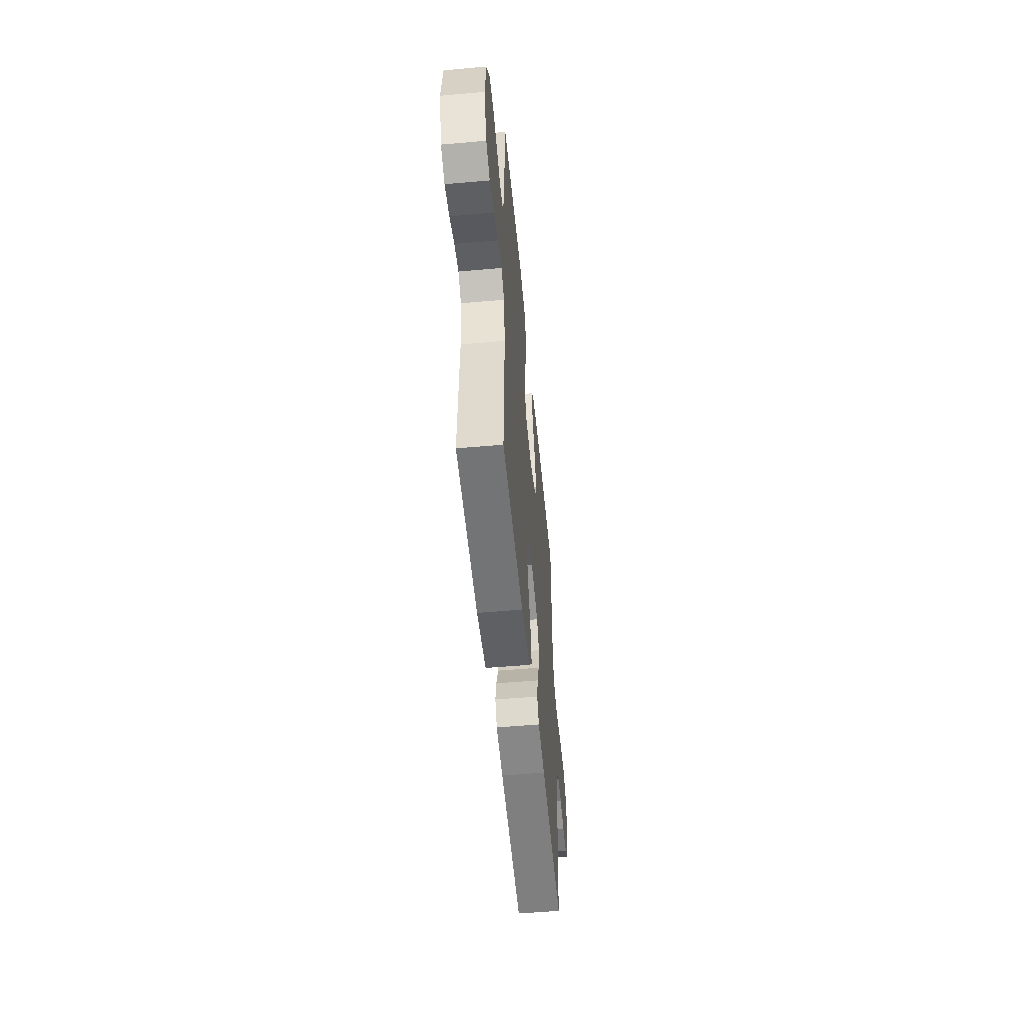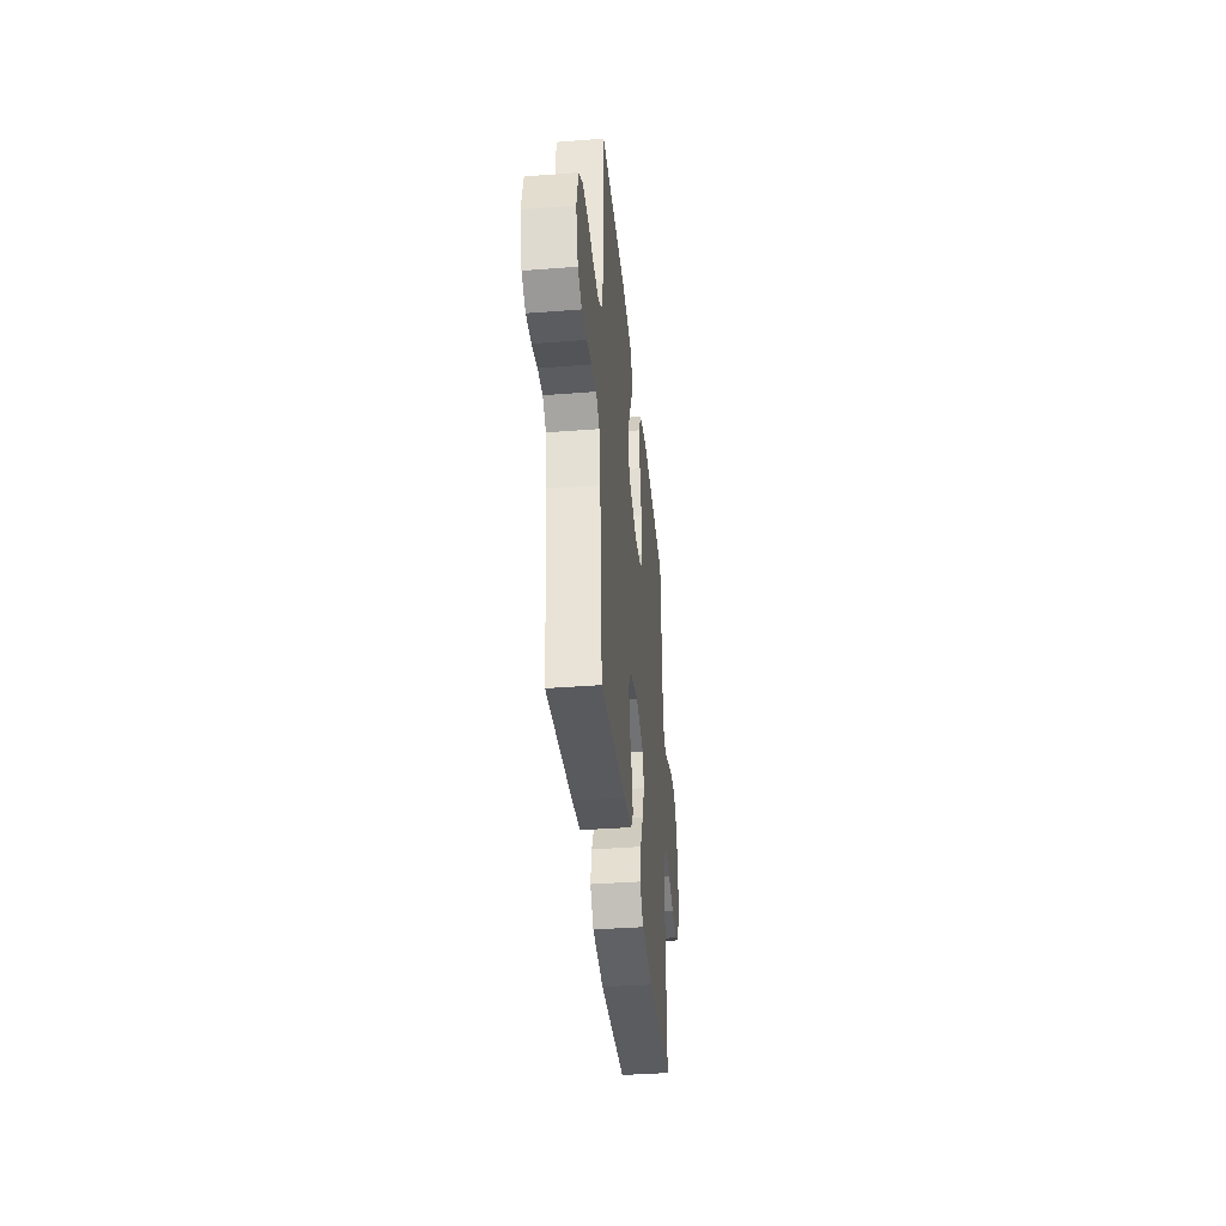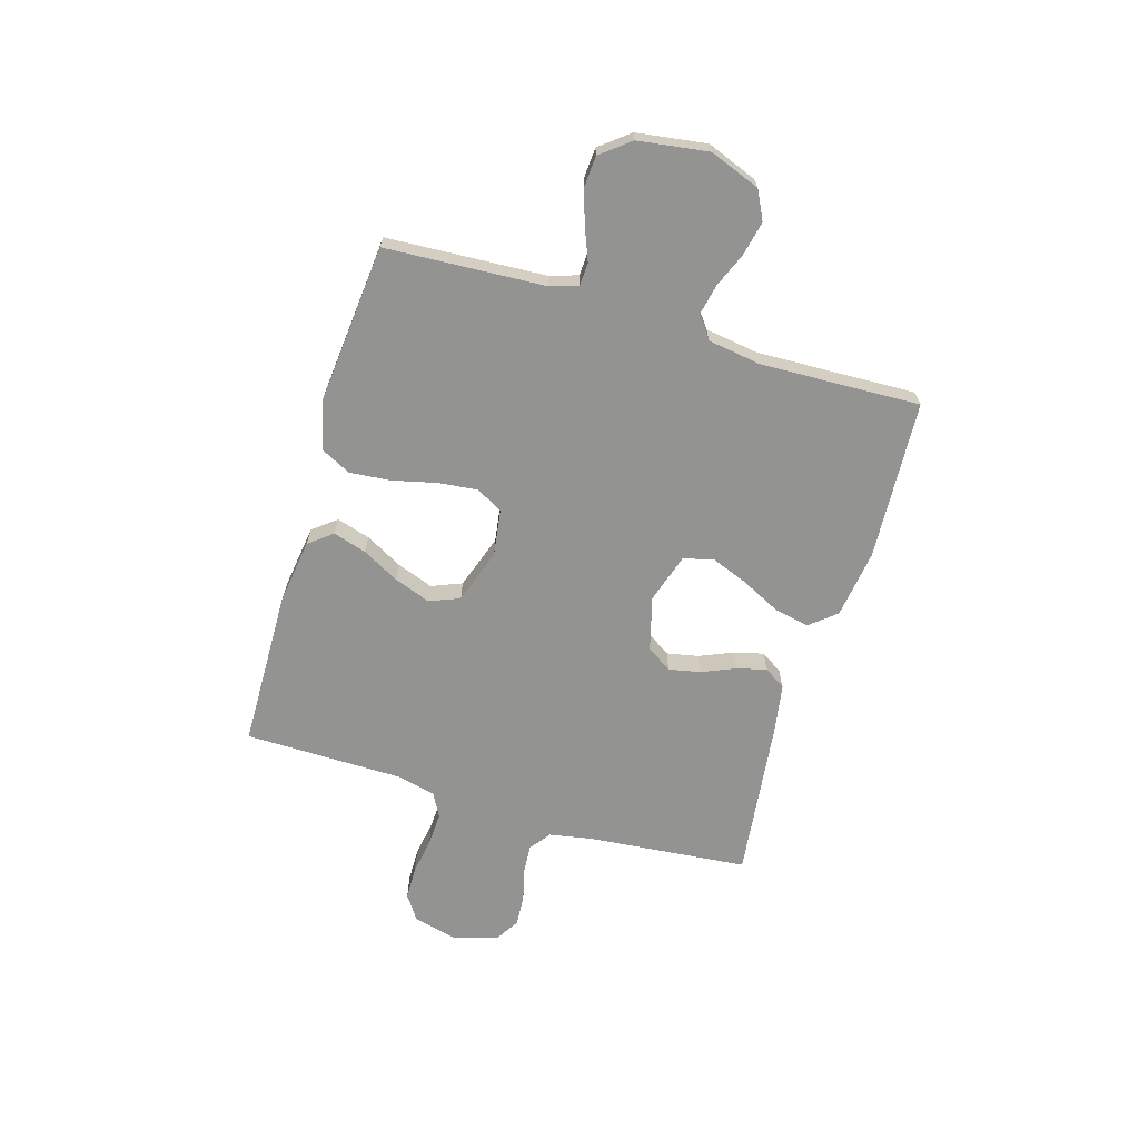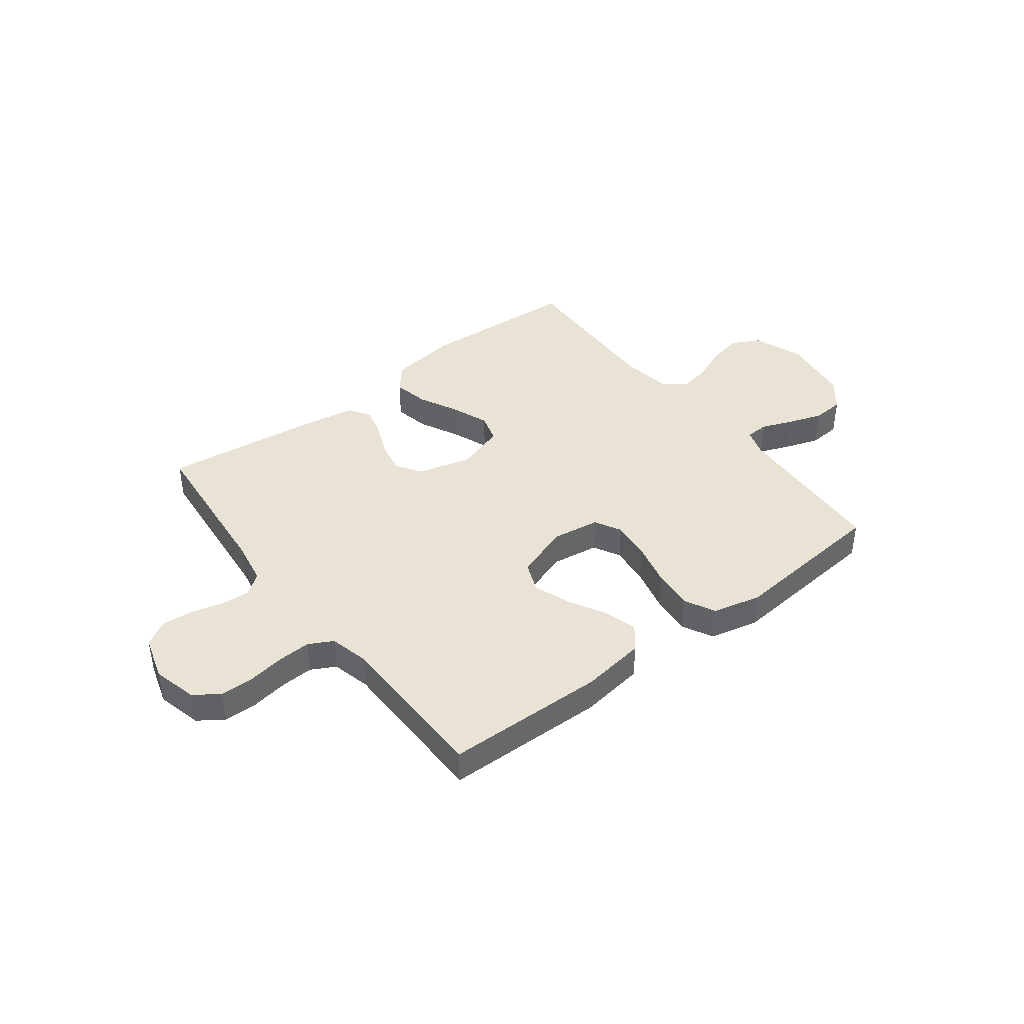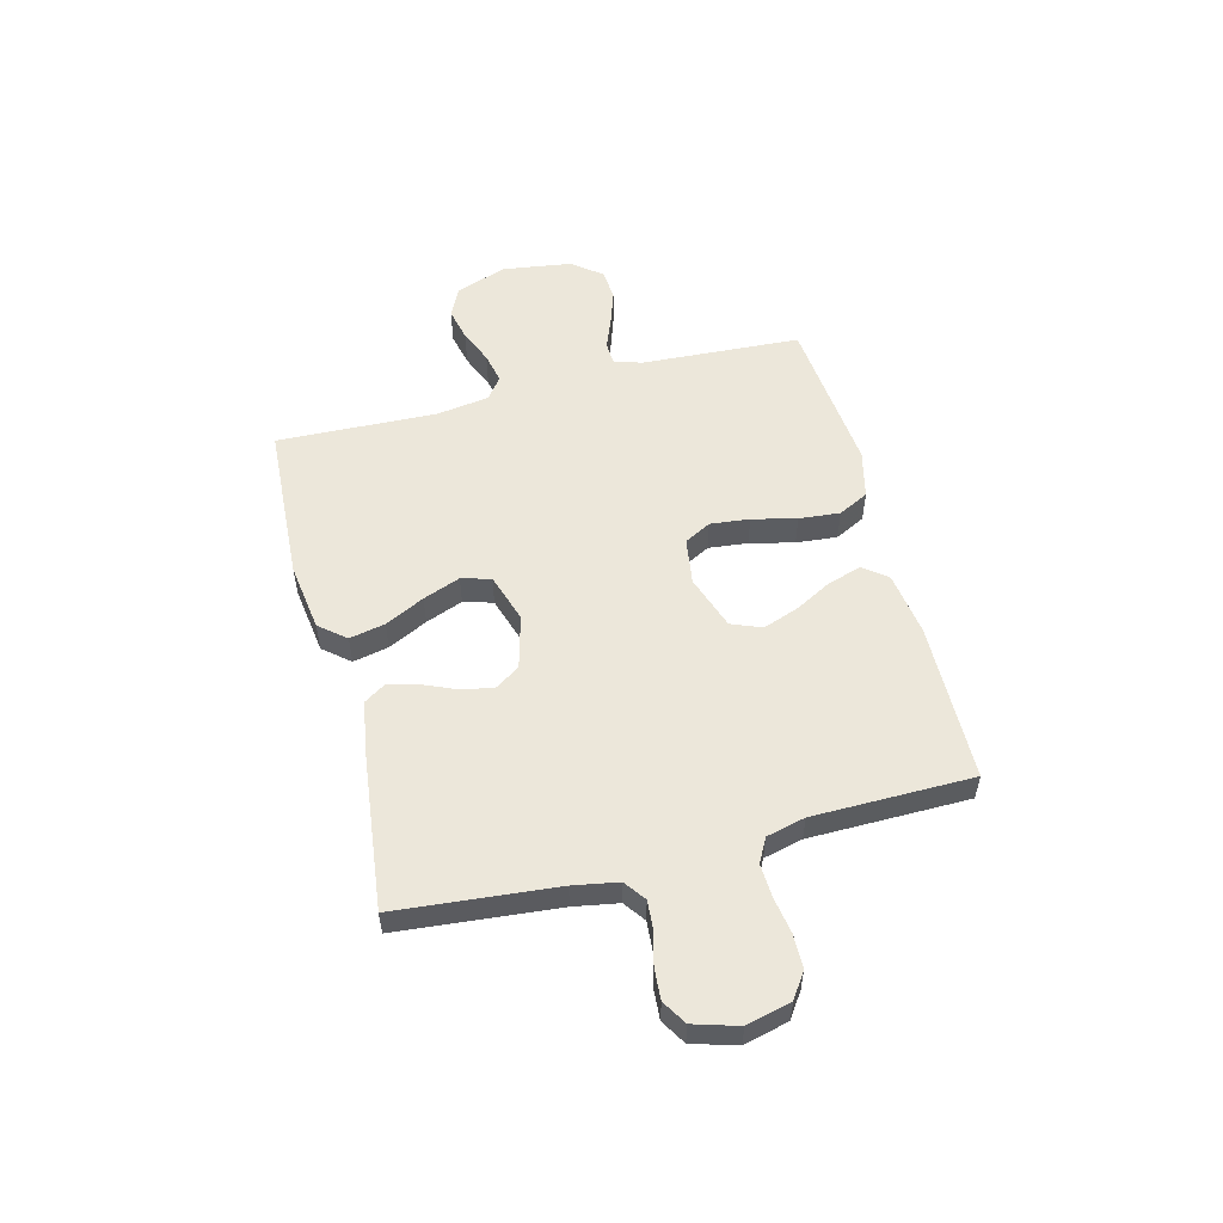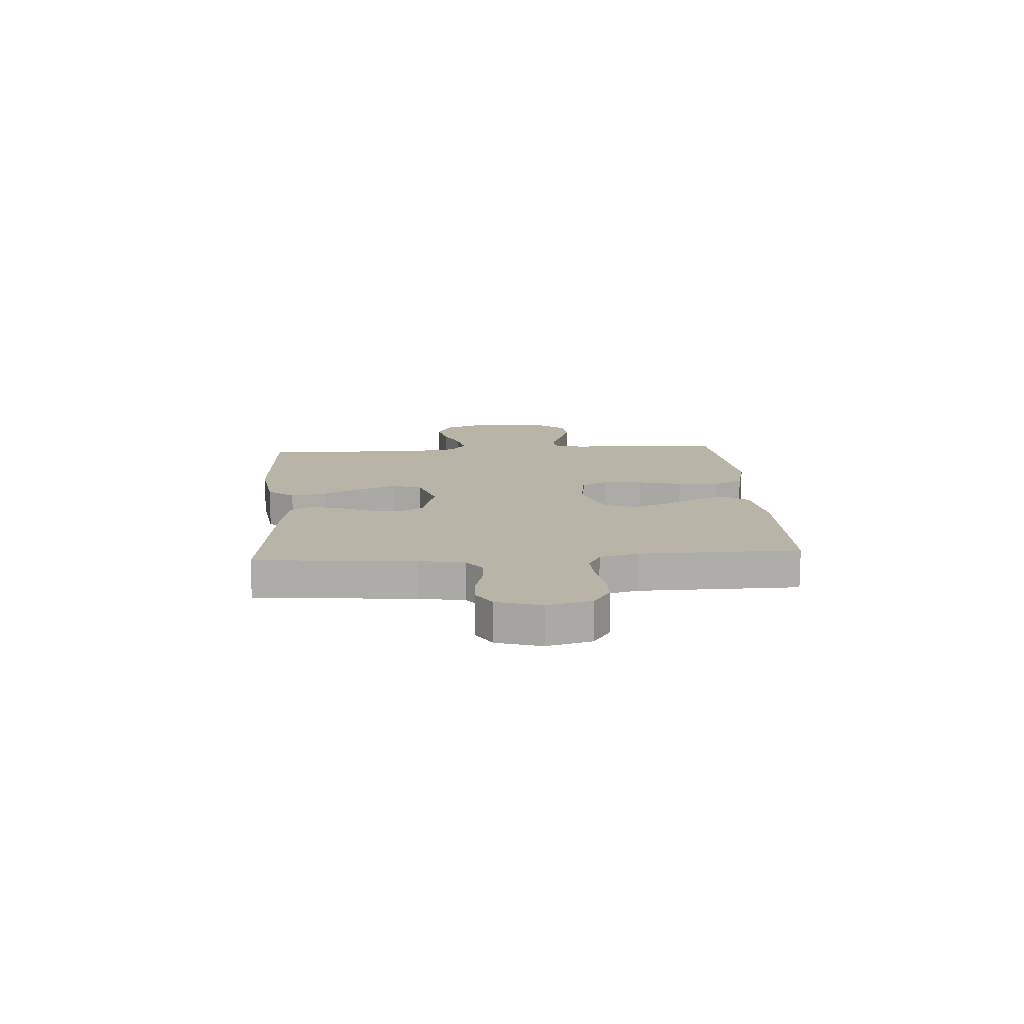
<metadata>
{"format":"obj","ext":"obj","renderer":"f3d","projection":"perspective","resolution":1024,"background":"white","views":[{"elev":-53.0,"azim":95.4,"up":"+Z"},{"elev":-38.3,"azim":-84.4,"up":"+Z"},{"elev":-66.7,"azim":73.3,"up":"+Y"},{"elev":41.3,"azim":-37.4,"up":"+Y"},{"elev":54.1,"azim":-104.5,"up":"+Y"},{"elev":13.1,"azim":-94.1,"up":"+Y"}]}
</metadata>
<code>
v 0.5 0.07 -0.5
v 0.2 0.07 -0.517
v 0.071 0.07 -0.499
v 0.03 0.07 -0.45
v 0.044 0.07 -0.383
v 0.081 0.07 -0.309
v 0.108 0.07 -0.239
v 0.092 0.07 -0.184
v 0 0.07 -0.155
v -0.101 0.07 -0.182
v -0.132 0.07 -0.229
v -0.12 0.07 -0.289
v -0.093 0.07 -0.352
v -0.079 0.07 -0.408
v -0.105 0.07 -0.448
v -0.2 0.07 -0.464
v -0.5 0.07 -0.5
v -0.528 0.07 -0.2
v -0.543 0.07 -0.116
v -0.583 0.07 -0.087
v -0.638 0.07 -0.091
v -0.699 0.07 -0.107
v -0.757 0.07 -0.111
v -0.803 0.07 -0.083
v -0.828 0.07 0
v -0.807 0.07 0.084
v -0.76 0.07 0.116
v -0.697 0.07 0.117
v -0.629 0.07 0.106
v -0.566 0.07 0.103
v -0.521 0.07 0.127
v -0.503 0.07 0.2
v -0.5 0.07 0.5
v -0.2 0.07 0.506
v -0.079 0.07 0.489
v -0.044 0.07 0.445
v -0.063 0.07 0.382
v -0.101 0.07 0.312
v -0.126 0.07 0.244
v -0.103 0.07 0.187
v 0 0.07 0.152
v 0.088 0.07 0.165
v 0.115 0.07 0.215
v 0.107 0.07 0.289
v 0.087 0.07 0.372
v 0.08 0.07 0.449
v 0.109 0.07 0.506
v 0.2 0.07 0.528
v 0.5 0.07 0.5
v 0.517 0.07 0.2
v 0.534 0.07 0.148
v 0.577 0.07 0.146
v 0.635 0.07 0.169
v 0.7 0.07 0.191
v 0.759 0.07 0.187
v 0.803 0.07 0.132
v 0.822 0.07 0
v 0.786 0.07 -0.095
v 0.732 0.07 -0.122
v 0.668 0.07 -0.108
v 0.603 0.07 -0.081
v 0.545 0.07 -0.069
v 0.504 0.07 -0.1
v 0.489 0.07 -0.2
v 0.5 0 -0.5
v 0.2 0 -0.517
v 0.071 0 -0.499
v 0.03 0 -0.45
v 0.044 0 -0.383
v 0.081 0 -0.309
v 0.108 0 -0.239
v 0.092 0 -0.184
v 0 0 -0.155
v -0.101 0 -0.182
v -0.132 0 -0.229
v -0.12 0 -0.289
v -0.093 0 -0.352
v -0.079 0 -0.408
v -0.105 0 -0.448
v -0.2 0 -0.464
v -0.5 0 -0.5
v -0.528 0 -0.2
v -0.543 0 -0.116
v -0.583 0 -0.087
v -0.638 0 -0.091
v -0.699 0 -0.107
v -0.757 0 -0.111
v -0.803 0 -0.083
v -0.828 0 0
v -0.807 0 0.084
v -0.76 0 0.116
v -0.697 0 0.117
v -0.629 0 0.106
v -0.566 0 0.103
v -0.521 0 0.127
v -0.503 0 0.2
v -0.5 0 0.5
v -0.2 0 0.506
v -0.079 0 0.489
v -0.044 0 0.445
v -0.063 0 0.382
v -0.101 0 0.312
v -0.126 0 0.244
v -0.103 0 0.187
v 0 0 0.152
v 0.088 0 0.165
v 0.115 0 0.215
v 0.107 0 0.289
v 0.087 0 0.372
v 0.08 0 0.449
v 0.109 0 0.506
v 0.2 0 0.528
v 0.5 0 0.5
v 0.517 0 0.2
v 0.534 0 0.148
v 0.577 0 0.146
v 0.635 0 0.169
v 0.7 0 0.191
v 0.759 0 0.187
v 0.803 0 0.132
v 0.822 0 0
v 0.786 0 -0.095
v 0.732 0 -0.122
v 0.668 0 -0.108
v 0.603 0 -0.081
v 0.545 0 -0.069
v 0.504 0 -0.1
v 0.489 0 -0.2
f 59 60 61
f 58 59 61
f 57 58 61
f 56 57 61
f 55 56 61
f 54 55 61
f 53 54 61
f 52 53 61
f 51 52 61 62
f 50 51 62 63
f 50 63 64
f 49 50 64
f 48 49 64
f 47 48 64
f 46 47 64
f 45 46 64
f 44 45 64
f 36 37 38
f 35 36 38
f 34 35 38
f 33 34 38
f 32 33 38
f 31 32 38 39
f 30 31 39 40
f 27 28 29
f 26 27 29
f 25 26 29
f 24 25 29
f 23 24 29
f 22 23 29
f 21 22 29
f 20 21 29 30
f 30 40 41
f 20 30 41
f 19 20 41
f 16 17 18
f 15 16 18
f 14 15 18
f 13 14 18
f 12 13 18
f 11 12 18 19
f 4 5 6
f 3 4 6
f 2 3 6
f 1 2 6
f 64 1 6
f 64 6 7
f 43 44 64
f 64 7 8
f 43 64 8
f 42 43 8
f 19 41 42
f 11 19 42
f 10 11 42
f 9 10 42
f 8 9 42
f 125 124 123
f 125 123 122
f 125 122 121
f 125 121 120
f 125 120 119
f 125 119 118
f 125 118 117
f 125 117 116
f 126 125 116 115
f 127 126 115 114
f 128 127 114
f 128 114 113
f 128 113 112
f 128 112 111
f 128 111 110
f 128 110 109
f 128 109 108
f 102 101 100
f 102 100 99
f 102 99 98
f 102 98 97
f 102 97 96
f 103 102 96 95
f 104 103 95 94
f 93 92 91
f 93 91 90
f 93 90 89
f 93 89 88
f 93 88 87
f 93 87 86
f 93 86 85
f 94 93 85 84
f 105 104 94
f 105 94 84
f 105 84 83
f 82 81 80
f 82 80 79
f 82 79 78
f 82 78 77
f 82 77 76
f 83 82 76 75
f 70 69 68
f 70 68 67
f 70 67 66
f 70 66 65
f 70 65 128
f 71 70 128
f 128 108 107
f 72 71 128
f 72 128 107
f 72 107 106
f 106 105 83
f 106 83 75
f 106 75 74
f 106 74 73
f 106 73 72
f 1 65 66 2
f 2 66 67 3
f 3 67 68 4
f 4 68 69 5
f 5 69 70 6
f 6 70 71 7
f 7 71 72 8
f 8 72 73 9
f 9 73 74 10
f 10 74 75 11
f 11 75 76 12
f 12 76 77 13
f 13 77 78 14
f 14 78 79 15
f 15 79 80 16
f 16 80 81 17
f 17 81 82 18
f 18 82 83 19
f 19 83 84 20
f 20 84 85 21
f 21 85 86 22
f 22 86 87 23
f 23 87 88 24
f 24 88 89 25
f 25 89 90 26
f 26 90 91 27
f 27 91 92 28
f 28 92 93 29
f 29 93 94 30
f 30 94 95 31
f 31 95 96 32
f 32 96 97 33
f 33 97 98 34
f 34 98 99 35
f 35 99 100 36
f 36 100 101 37
f 37 101 102 38
f 38 102 103 39
f 39 103 104 40
f 40 104 105 41
f 41 105 106 42
f 42 106 107 43
f 43 107 108 44
f 44 108 109 45
f 45 109 110 46
f 46 110 111 47
f 47 111 112 48
f 48 112 113 49
f 49 113 114 50
f 50 114 115 51
f 51 115 116 52
f 52 116 117 53
f 53 117 118 54
f 54 118 119 55
f 55 119 120 56
f 56 120 121 57
f 57 121 122 58
f 58 122 123 59
f 59 123 124 60
f 60 124 125 61
f 61 125 126 62
f 62 126 127 63
f 63 127 128 64
f 64 128 65 1

</code>
